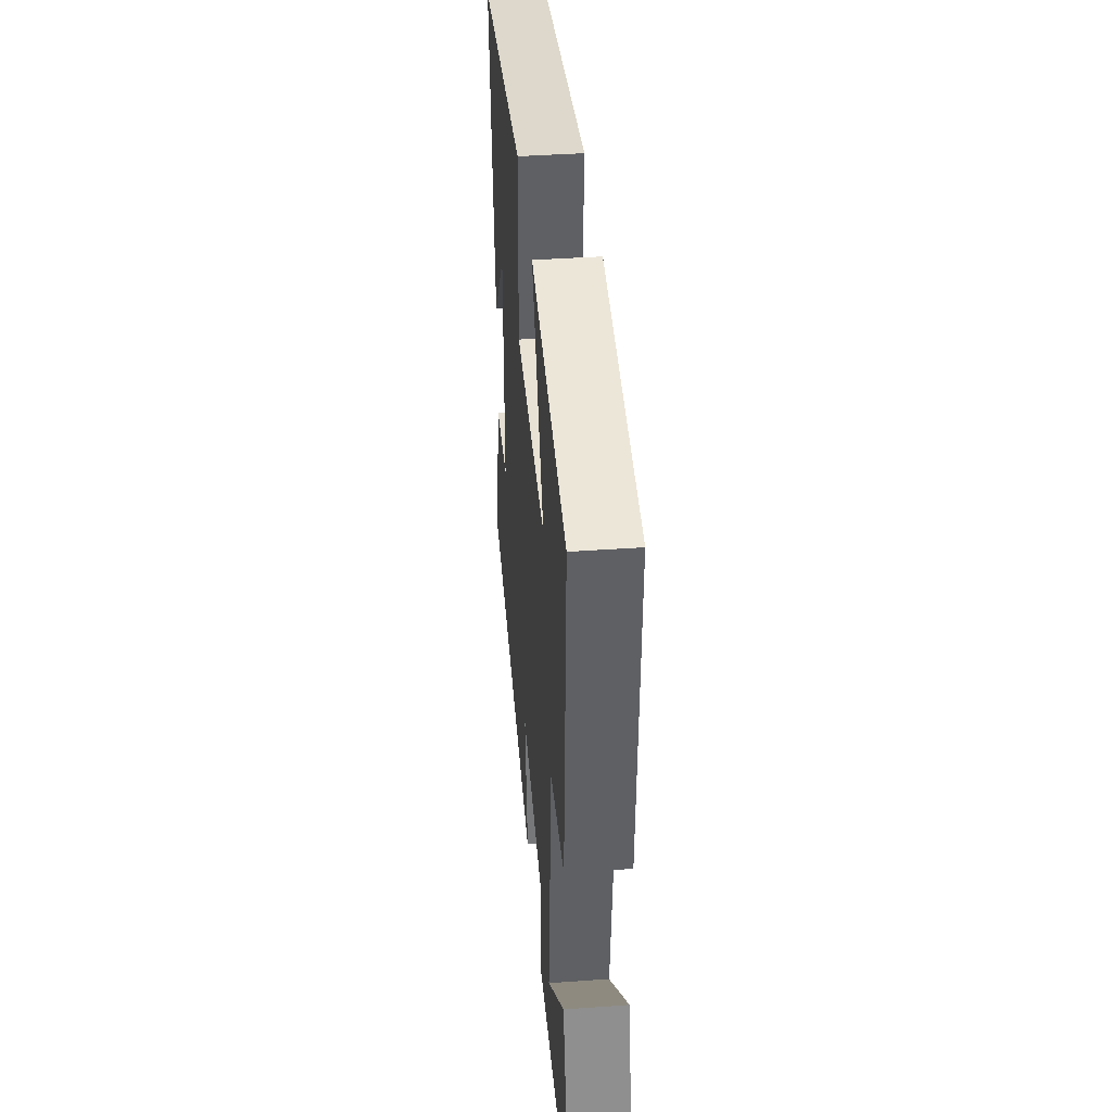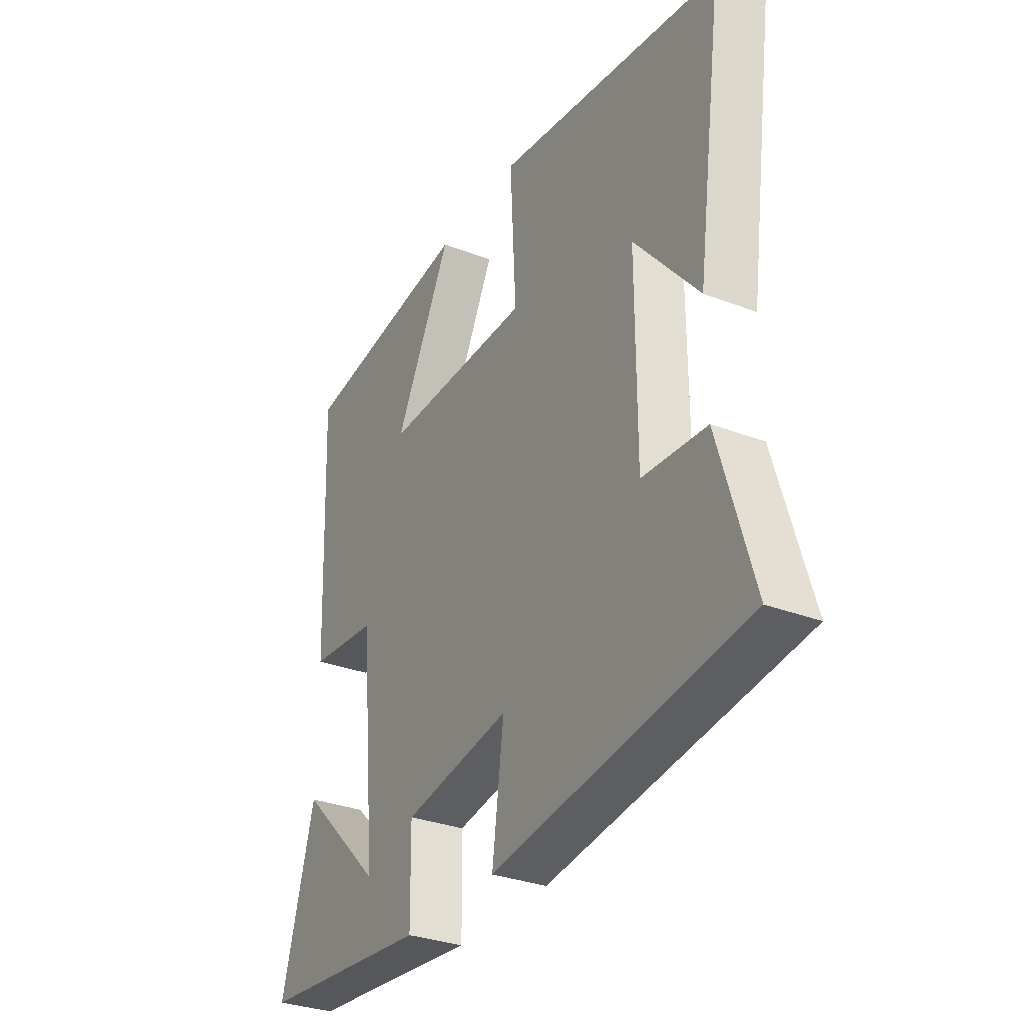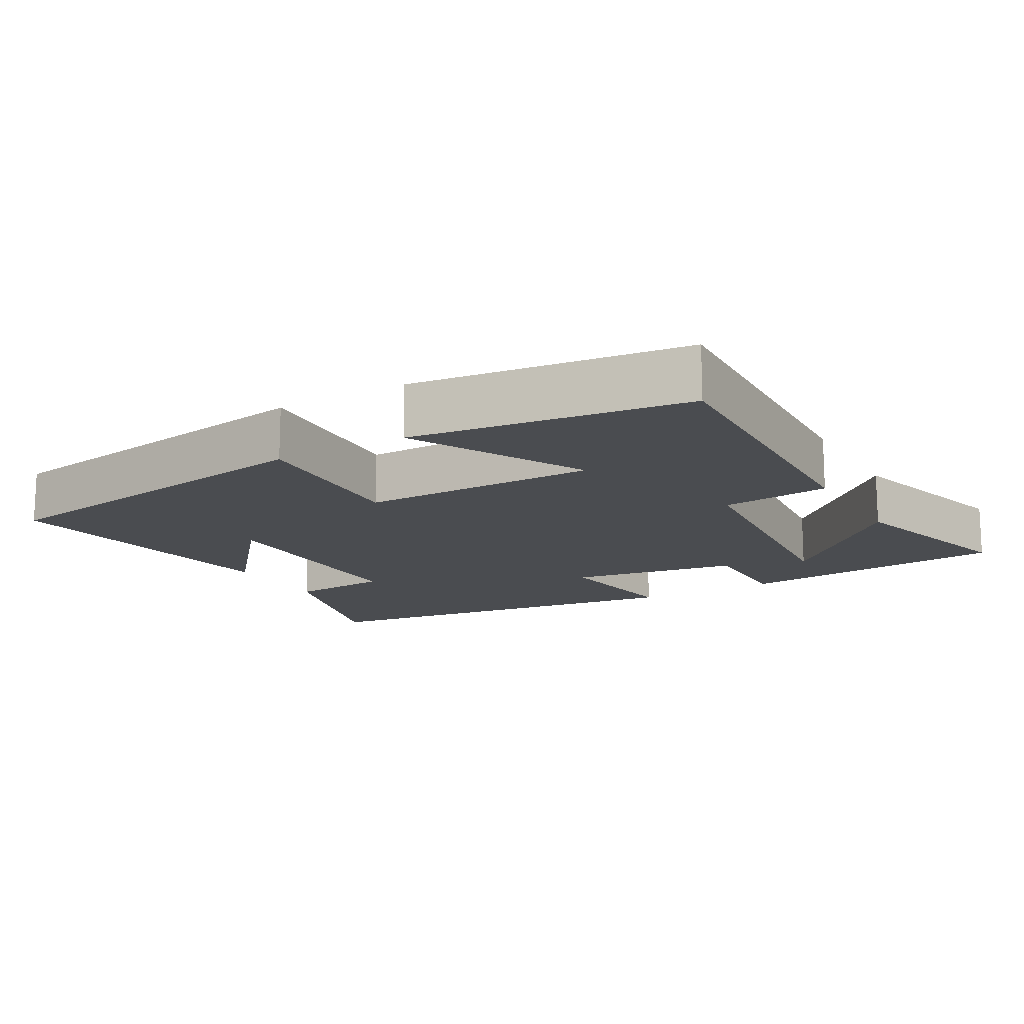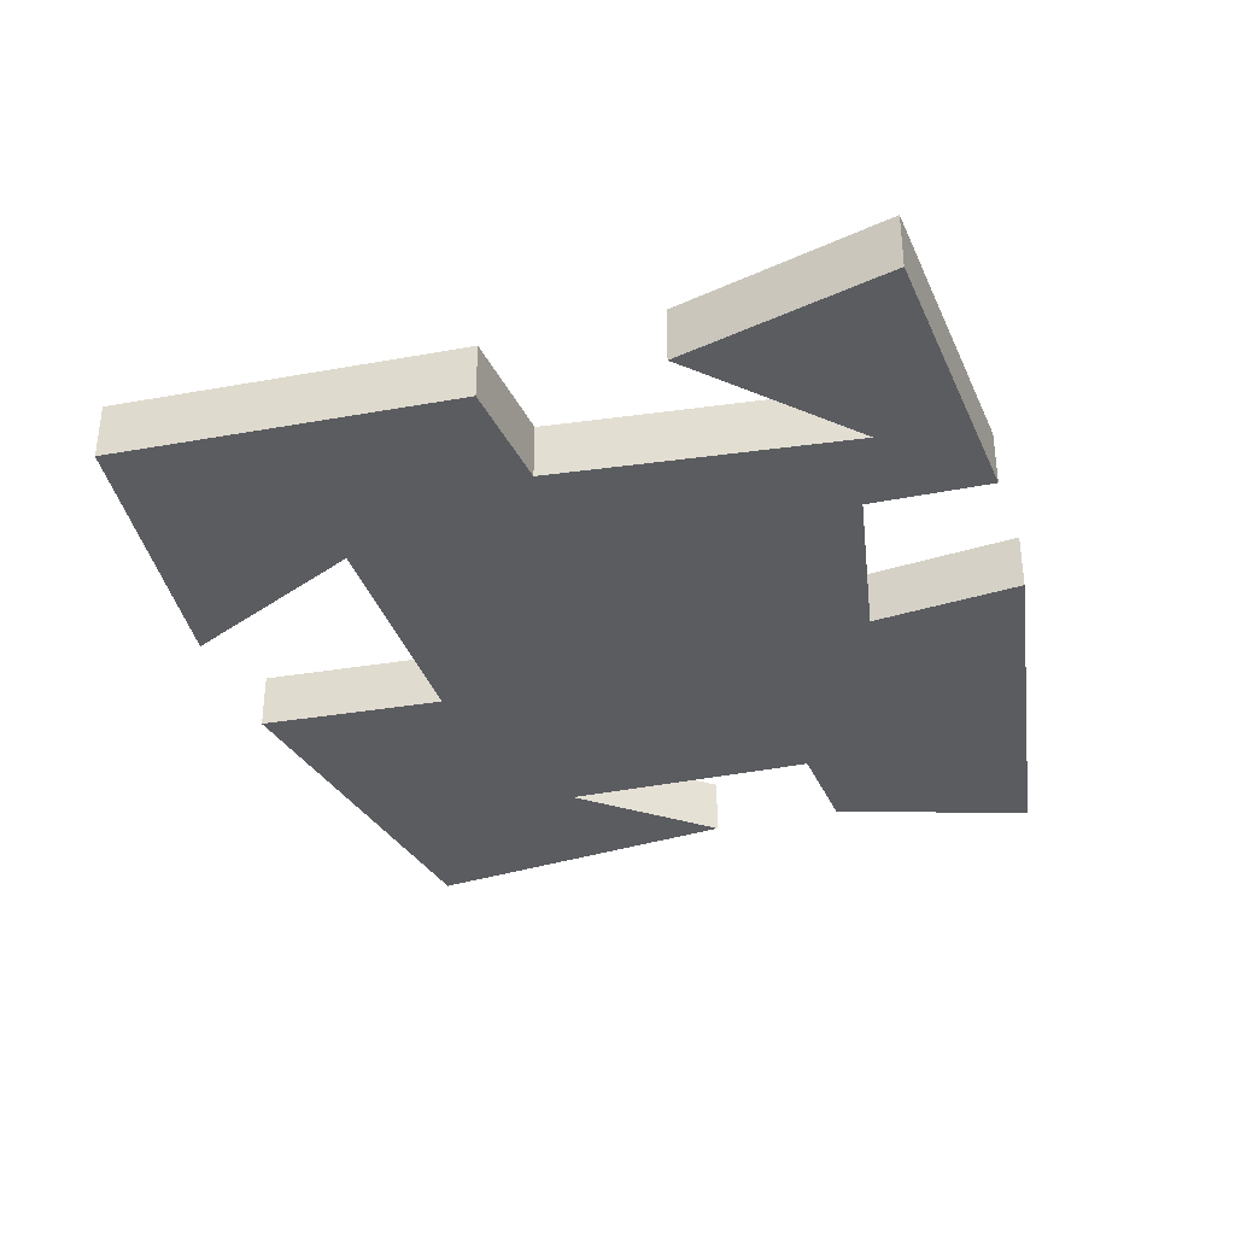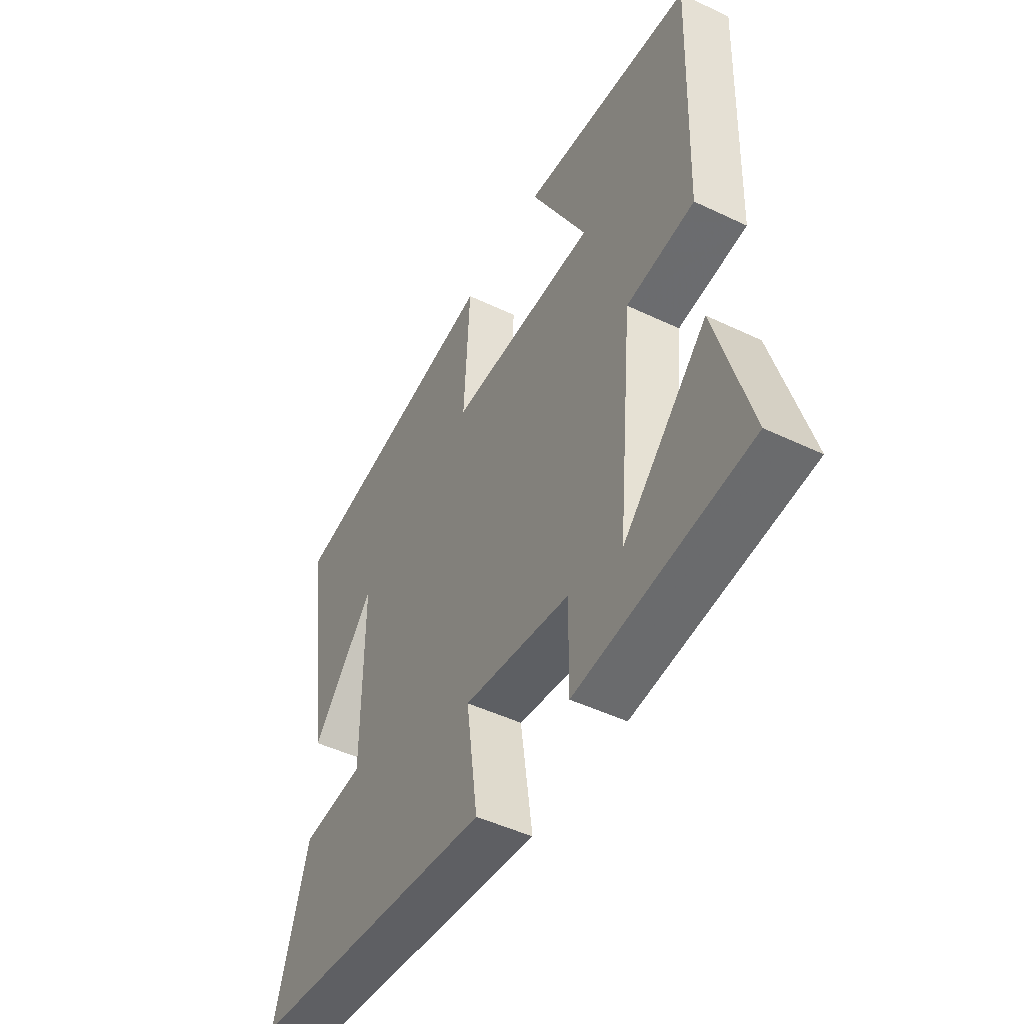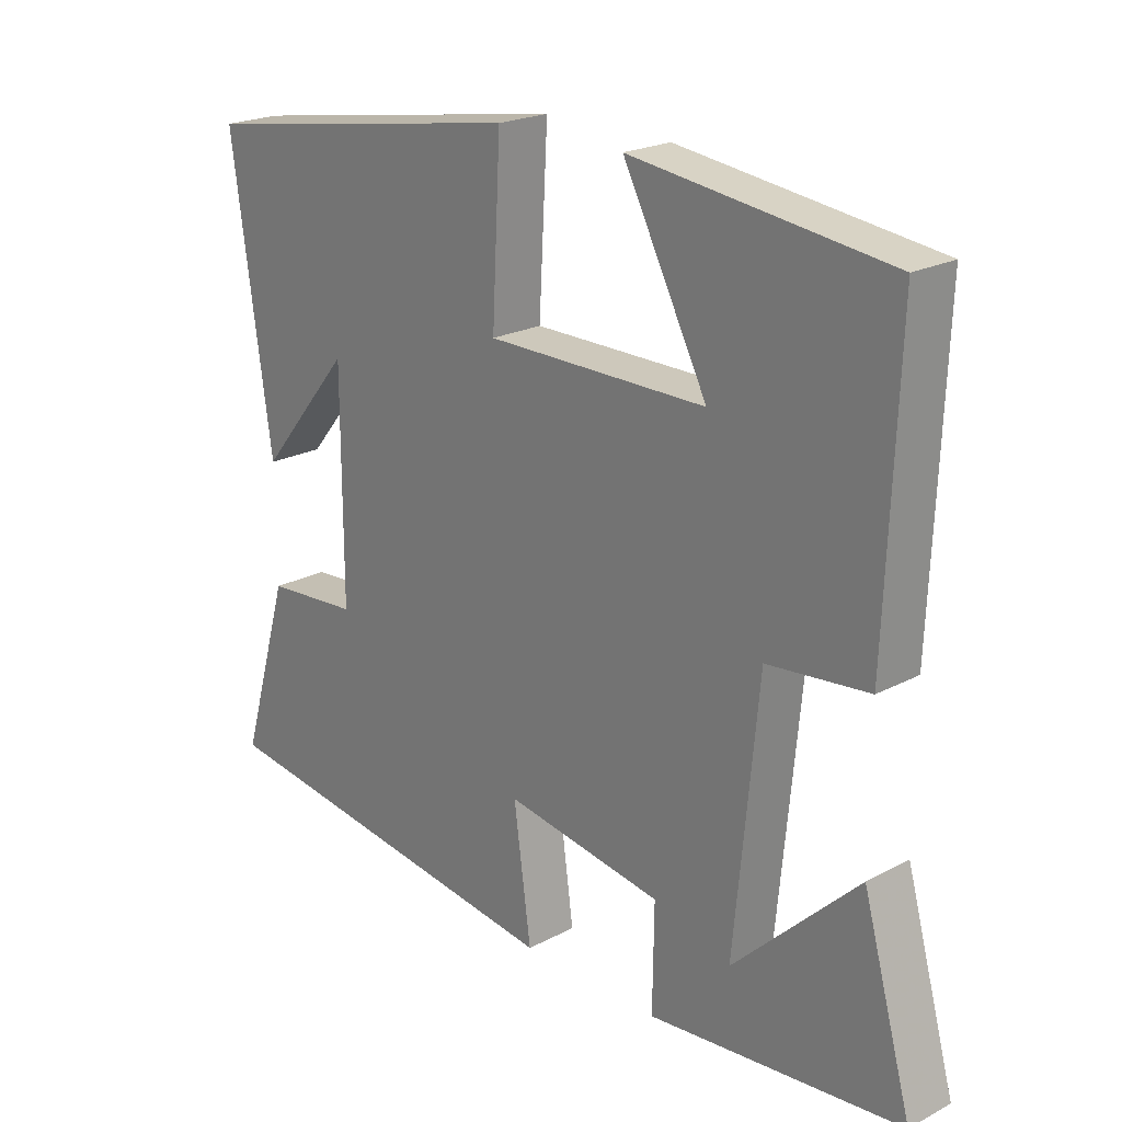
<metadata>
{"format":"obj","ext":"obj","renderer":"f3d","projection":"perspective","resolution":1024,"background":"white","views":[{"elev":40.7,"azim":85.1,"up":"+Z"},{"elev":-31.6,"azim":-118.5,"up":"+Z"},{"elev":-14.7,"azim":29.9,"up":"+Y"},{"elev":-33.8,"azim":106.1,"up":"+Y"},{"elev":-48.1,"azim":61.9,"up":"+Z"},{"elev":21.8,"azim":47.3,"up":"+Z"}]}
</metadata>
<code>
v 0.517 0.07 0.451
v 0.5 0.07 0.013
v 0.348 0.07 -0.003
v 0.312 0.07 -0.381
v 0.5 0.07 -0.199
v 0.574 0.07 -0.463
v 0.192 0.07 -0.5
v 0.194 0.07 -0.346
v -0.044 0.07 -0.308
v -0.018 0.07 -0.5
v -0.575 0.07 -0.426
v -0.5 0.07 -0.172
v -0.359 0.07 -0.161
v -0.359 0.07 0.167
v -0.5 0.07 -0.002
v -0.56 0.07 0.42
v -0.061 0.07 0.5
v -0.074 0.07 0.256
v 0.258 0.07 0.256
v 0.131 0.07 0.5
v 0.517 0 0.451
v 0.5 0 0.013
v 0.348 0 -0.003
v 0.312 0 -0.381
v 0.5 0 -0.199
v 0.574 0 -0.463
v 0.192 0 -0.5
v 0.194 0 -0.346
v -0.044 0 -0.308
v -0.018 0 -0.5
v -0.575 0 -0.426
v -0.5 0 -0.172
v -0.359 0 -0.161
v -0.359 0 0.167
v -0.5 0 -0.002
v -0.56 0 0.42
v -0.061 0 0.5
v -0.074 0 0.256
v 0.258 0 0.256
v 0.131 0 0.5
f 19 20 1 2
f 18 19 2 3
f 16 17 18
f 16 18 3 4
f 14 15 16
f 14 16 4
f 13 14 4
f 11 12 13
f 10 11 13
f 9 10 13
f 8 9 13
f 8 13 4
f 7 8 4
f 4 5 6 7
f 22 21 40 39
f 23 22 39 38
f 38 37 36
f 24 23 38 36
f 36 35 34
f 24 36 34
f 24 34 33
f 33 32 31
f 33 31 30
f 33 30 29
f 33 29 28
f 24 33 28
f 24 28 27
f 27 26 25 24
f 1 21 22 2
f 2 22 23 3
f 3 23 24 4
f 4 24 25 5
f 5 25 26 6
f 6 26 27 7
f 7 27 28 8
f 8 28 29 9
f 9 29 30 10
f 10 30 31 11
f 11 31 32 12
f 12 32 33 13
f 13 33 34 14
f 14 34 35 15
f 15 35 36 16
f 16 36 37 17
f 17 37 38 18
f 18 38 39 19
f 19 39 40 20
f 20 40 21 1

</code>
